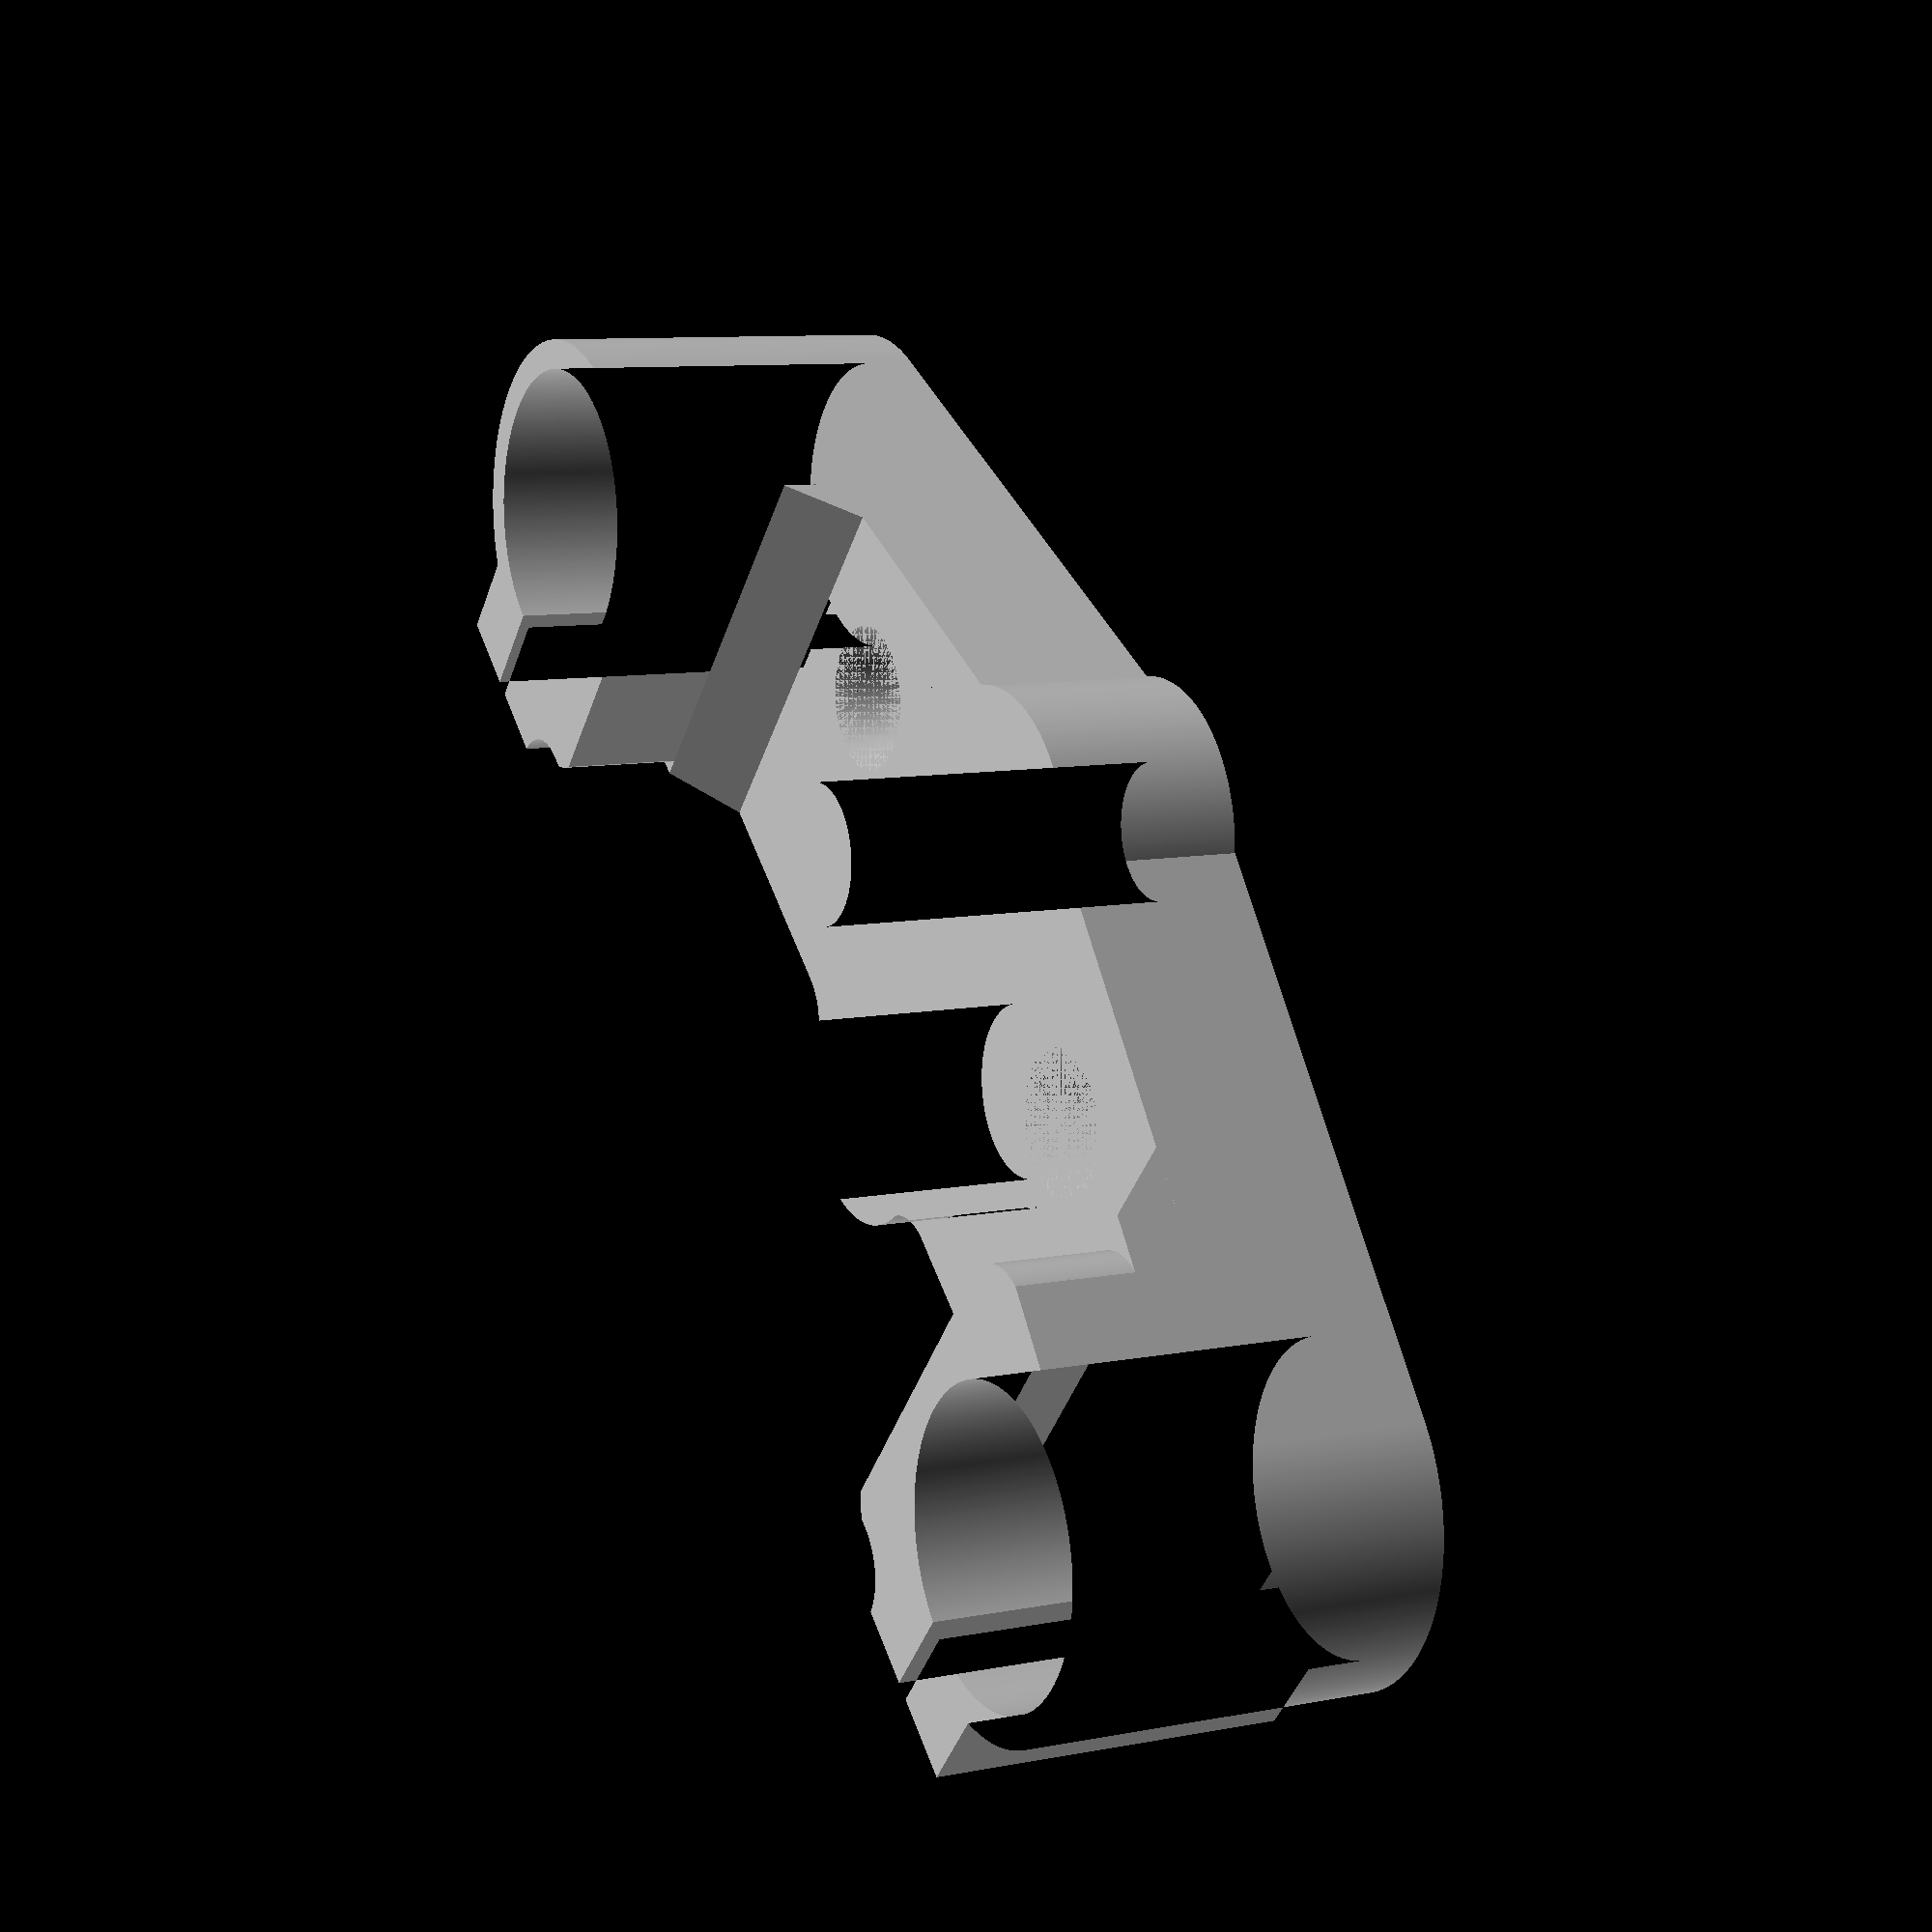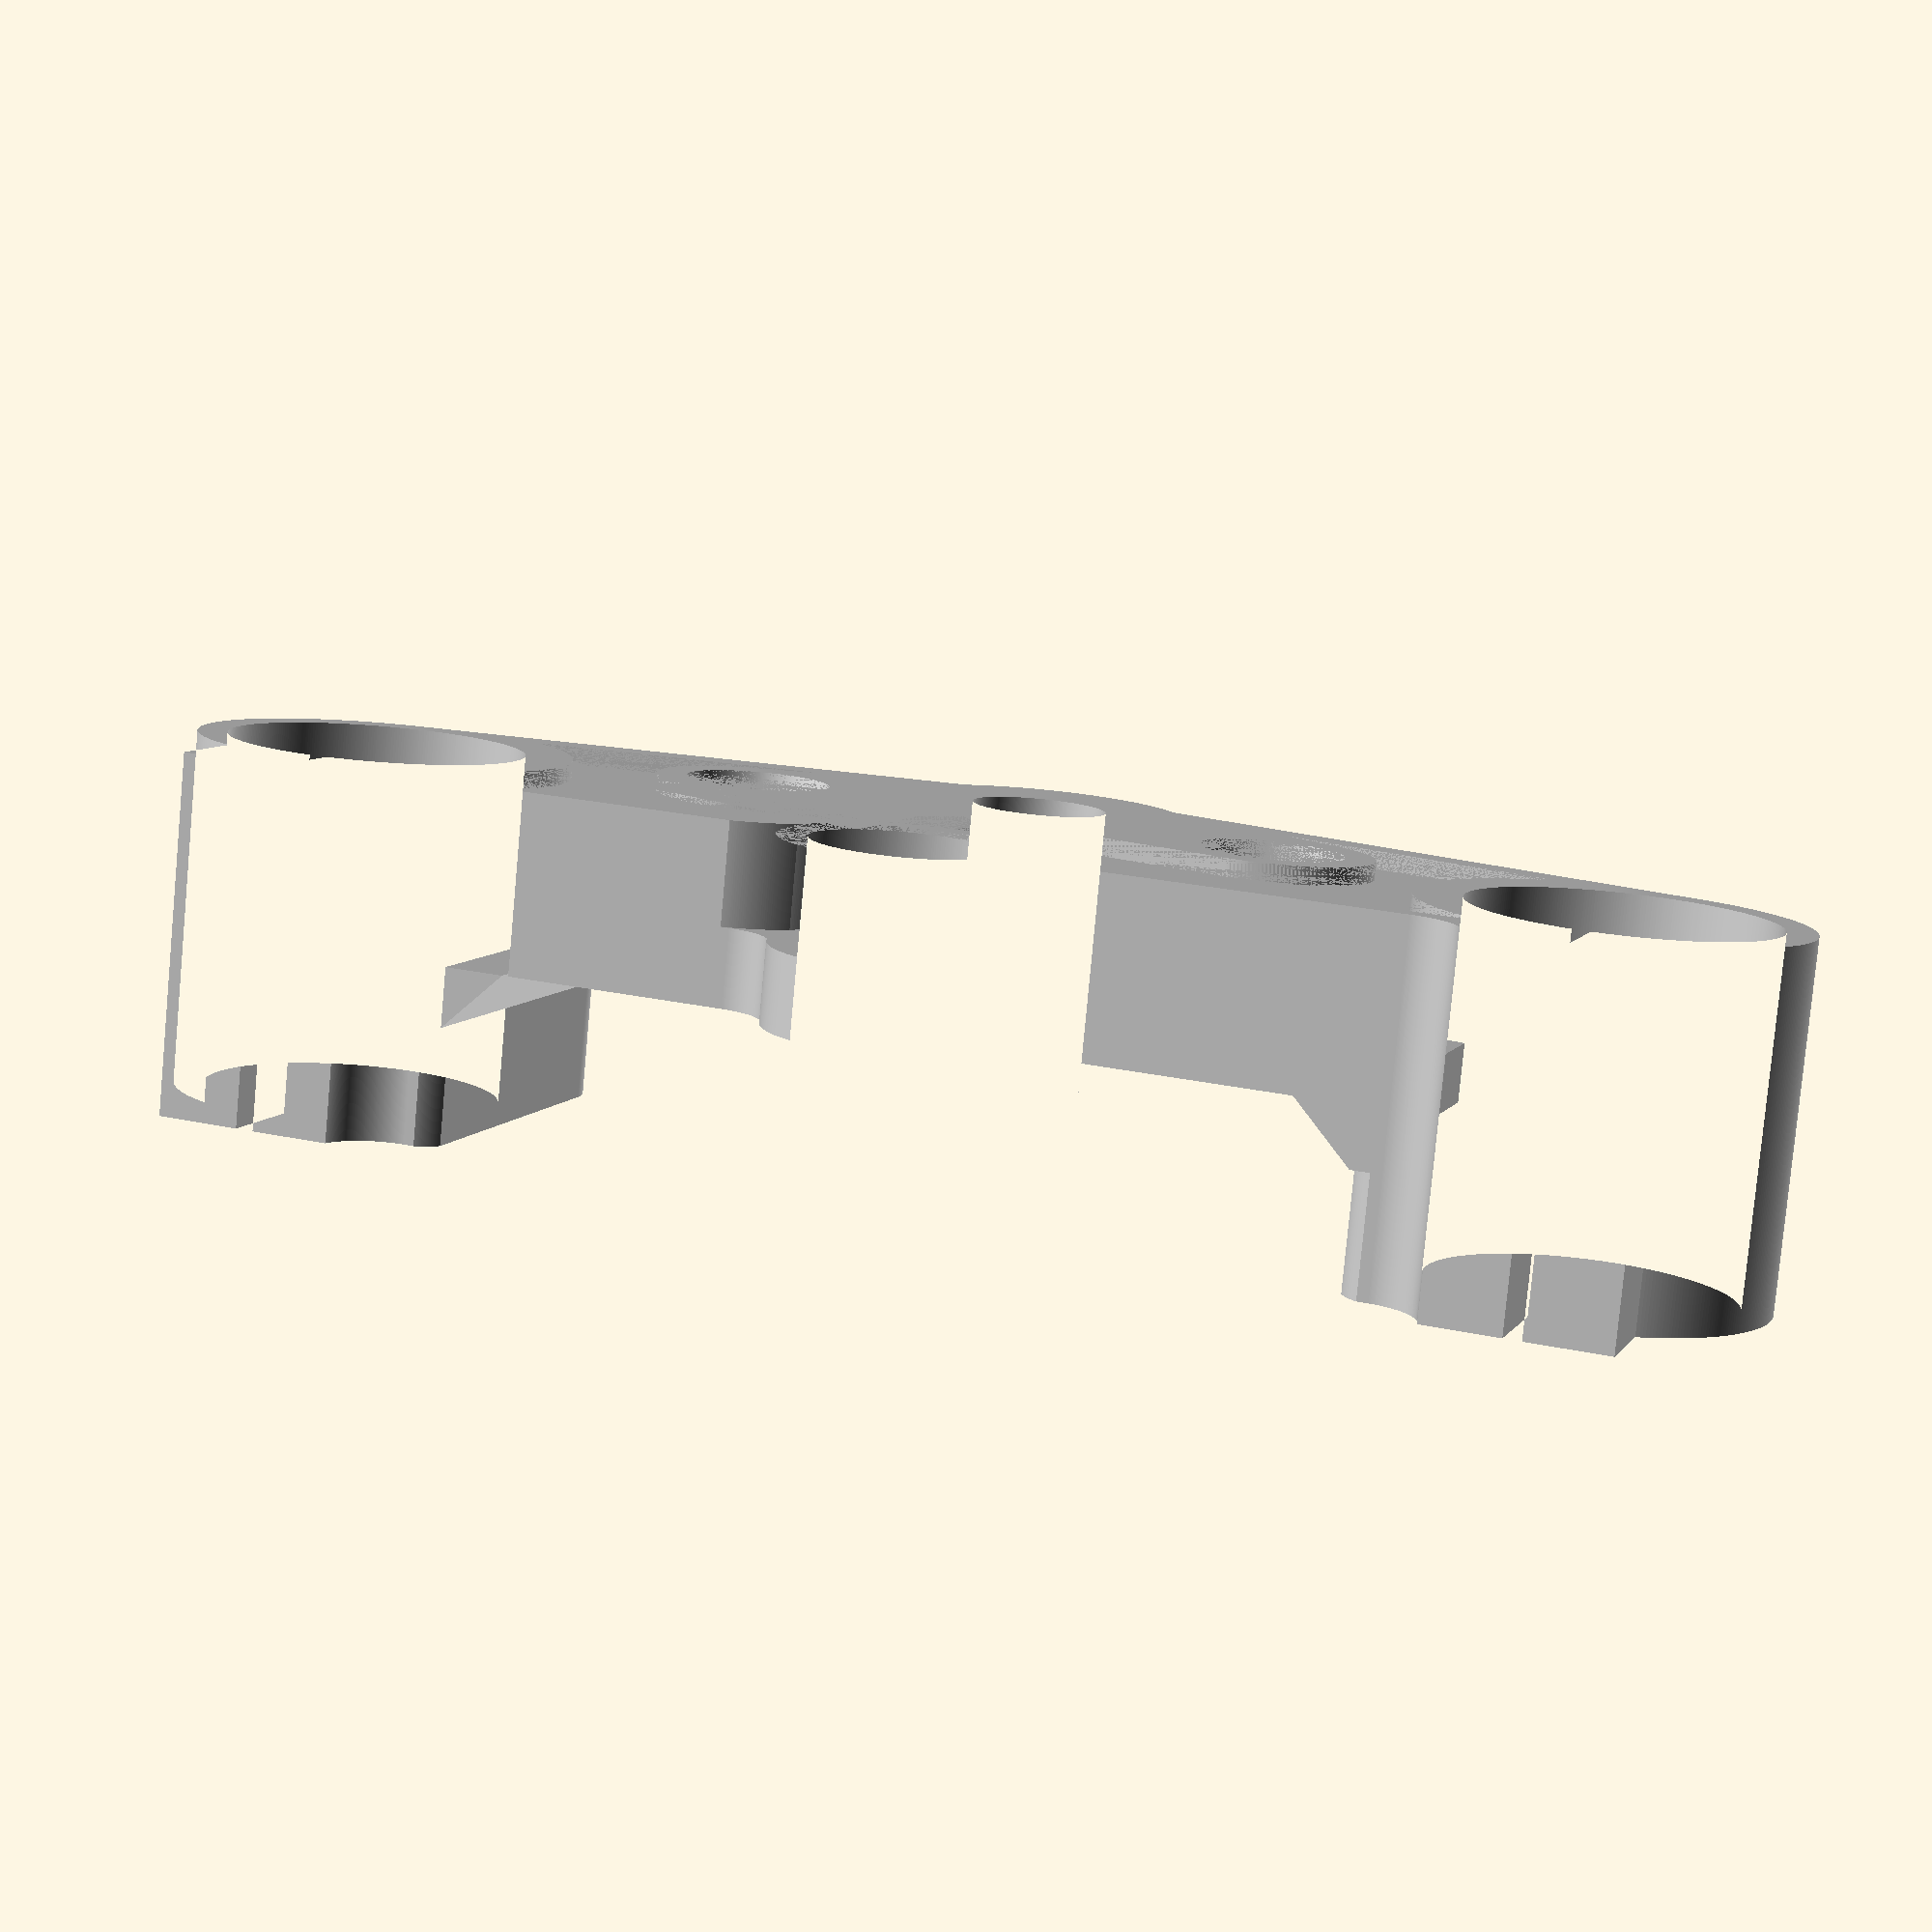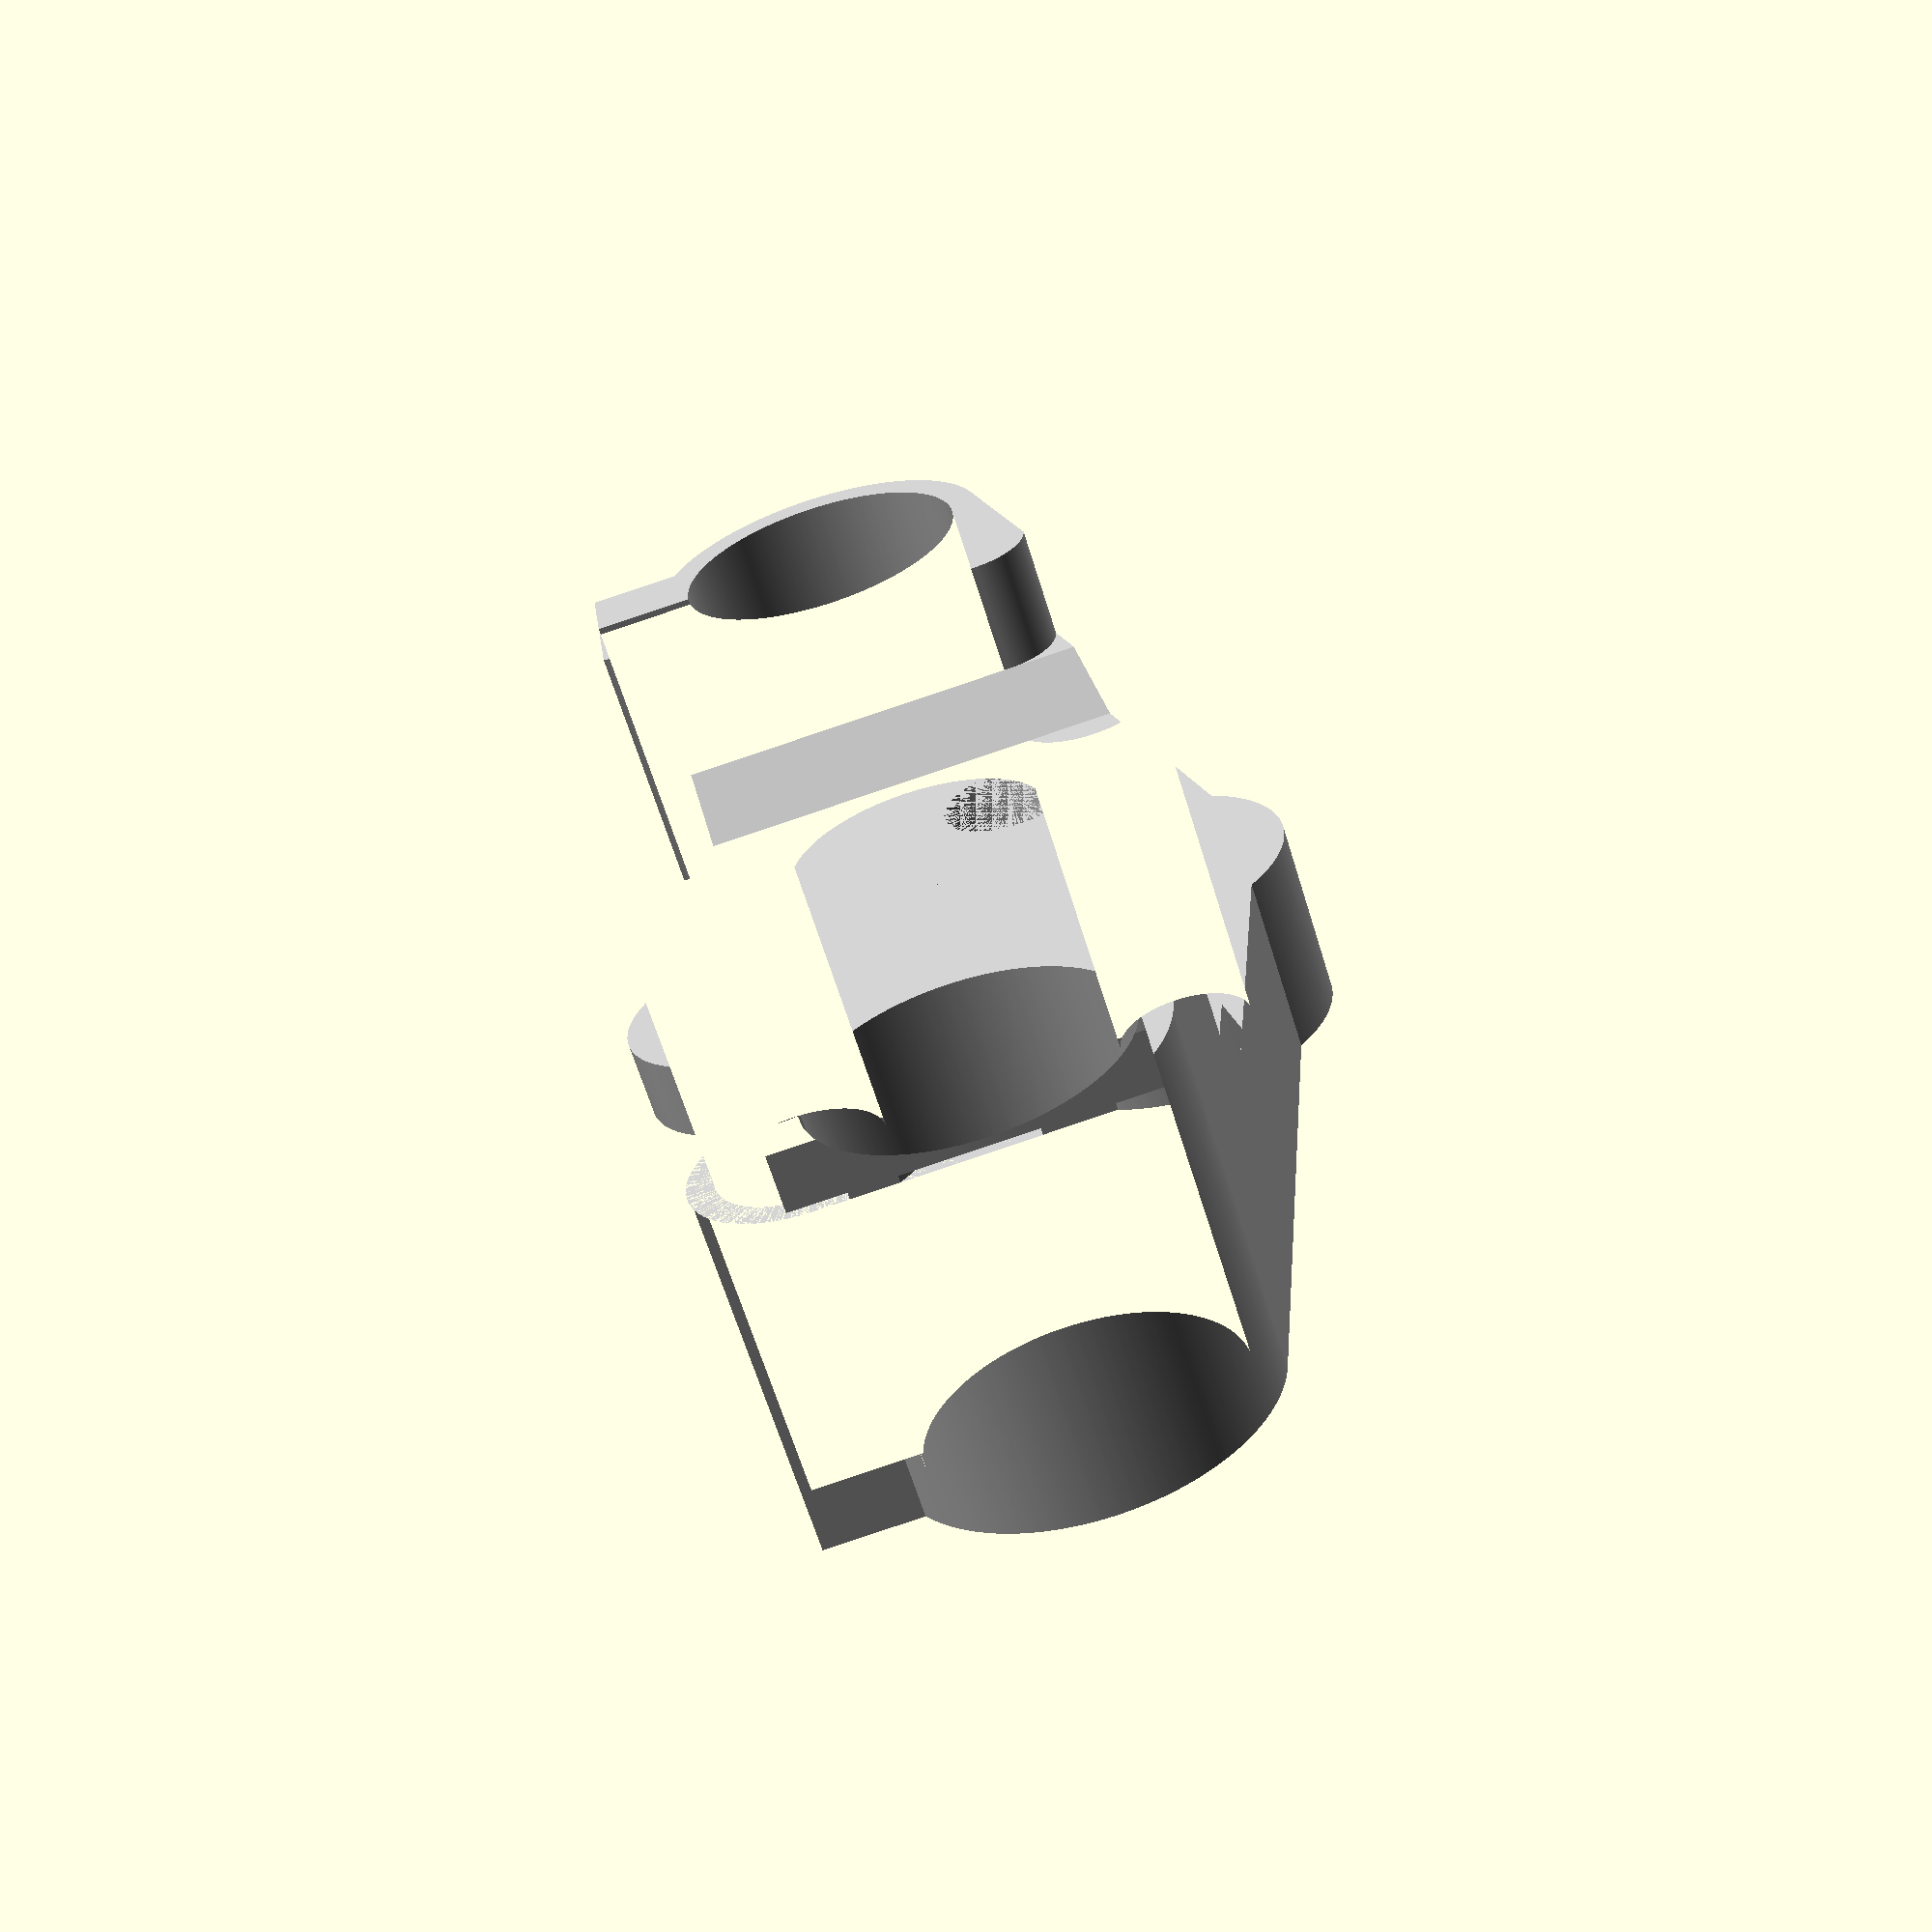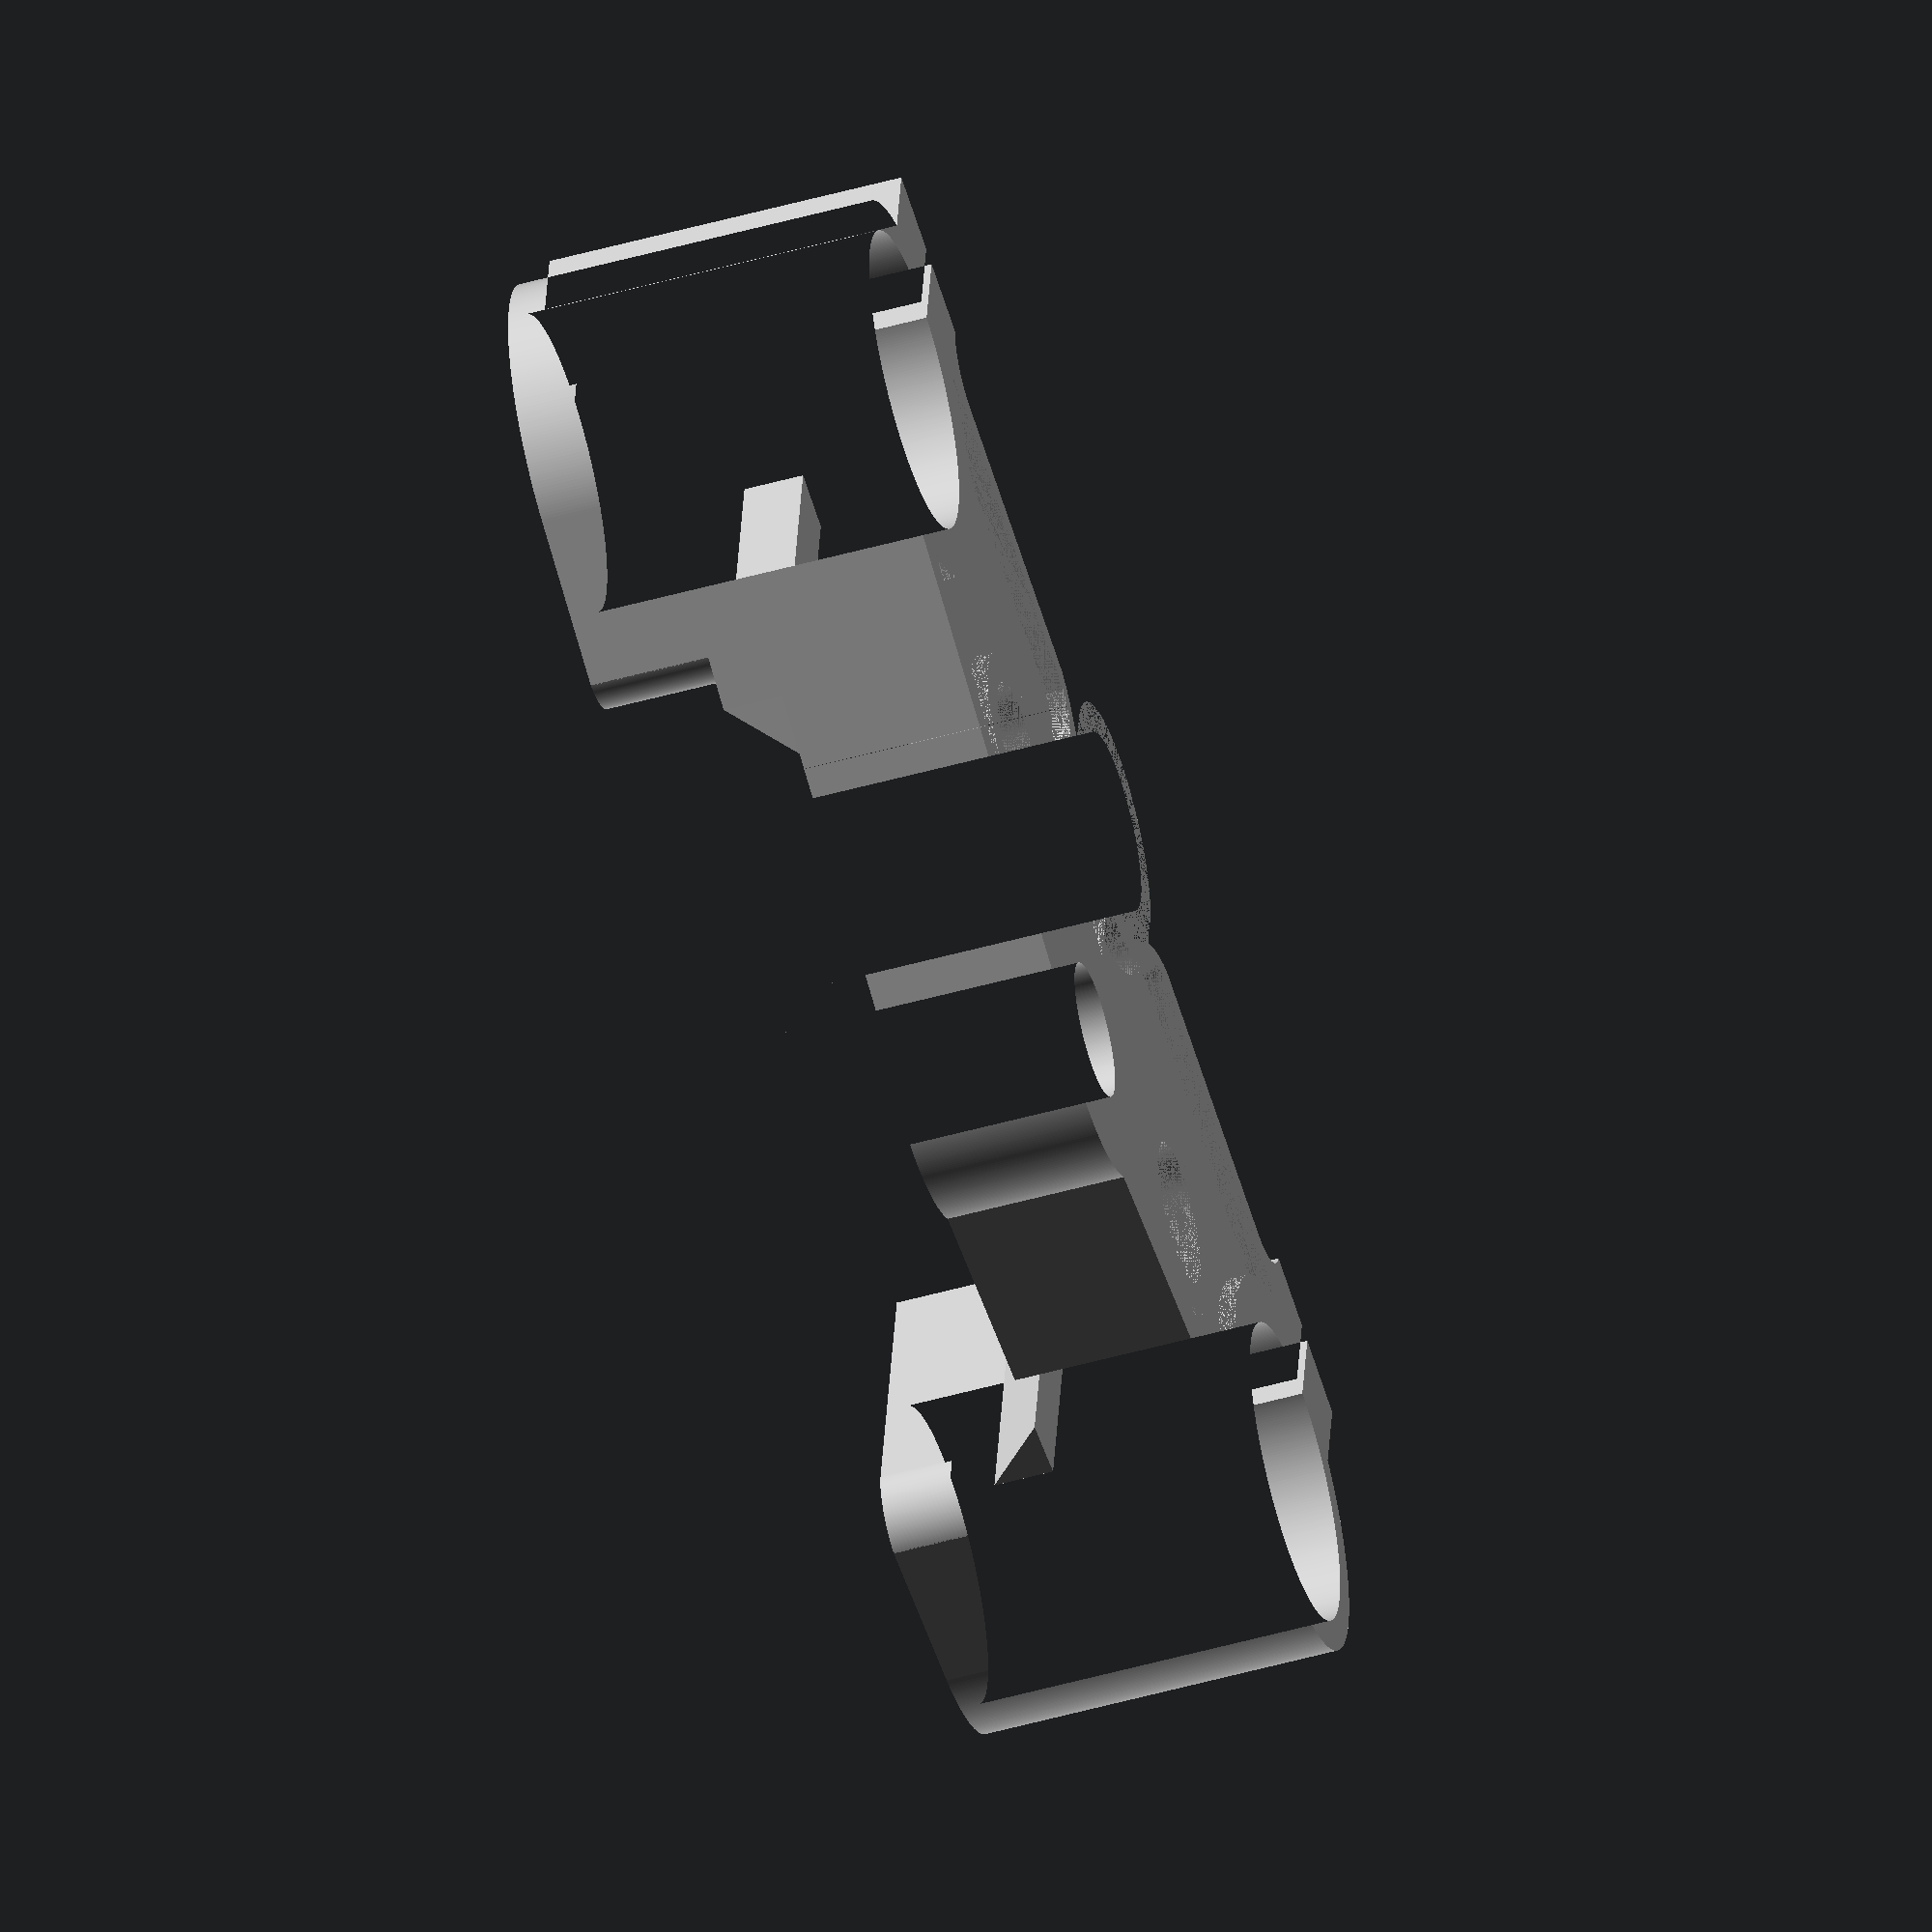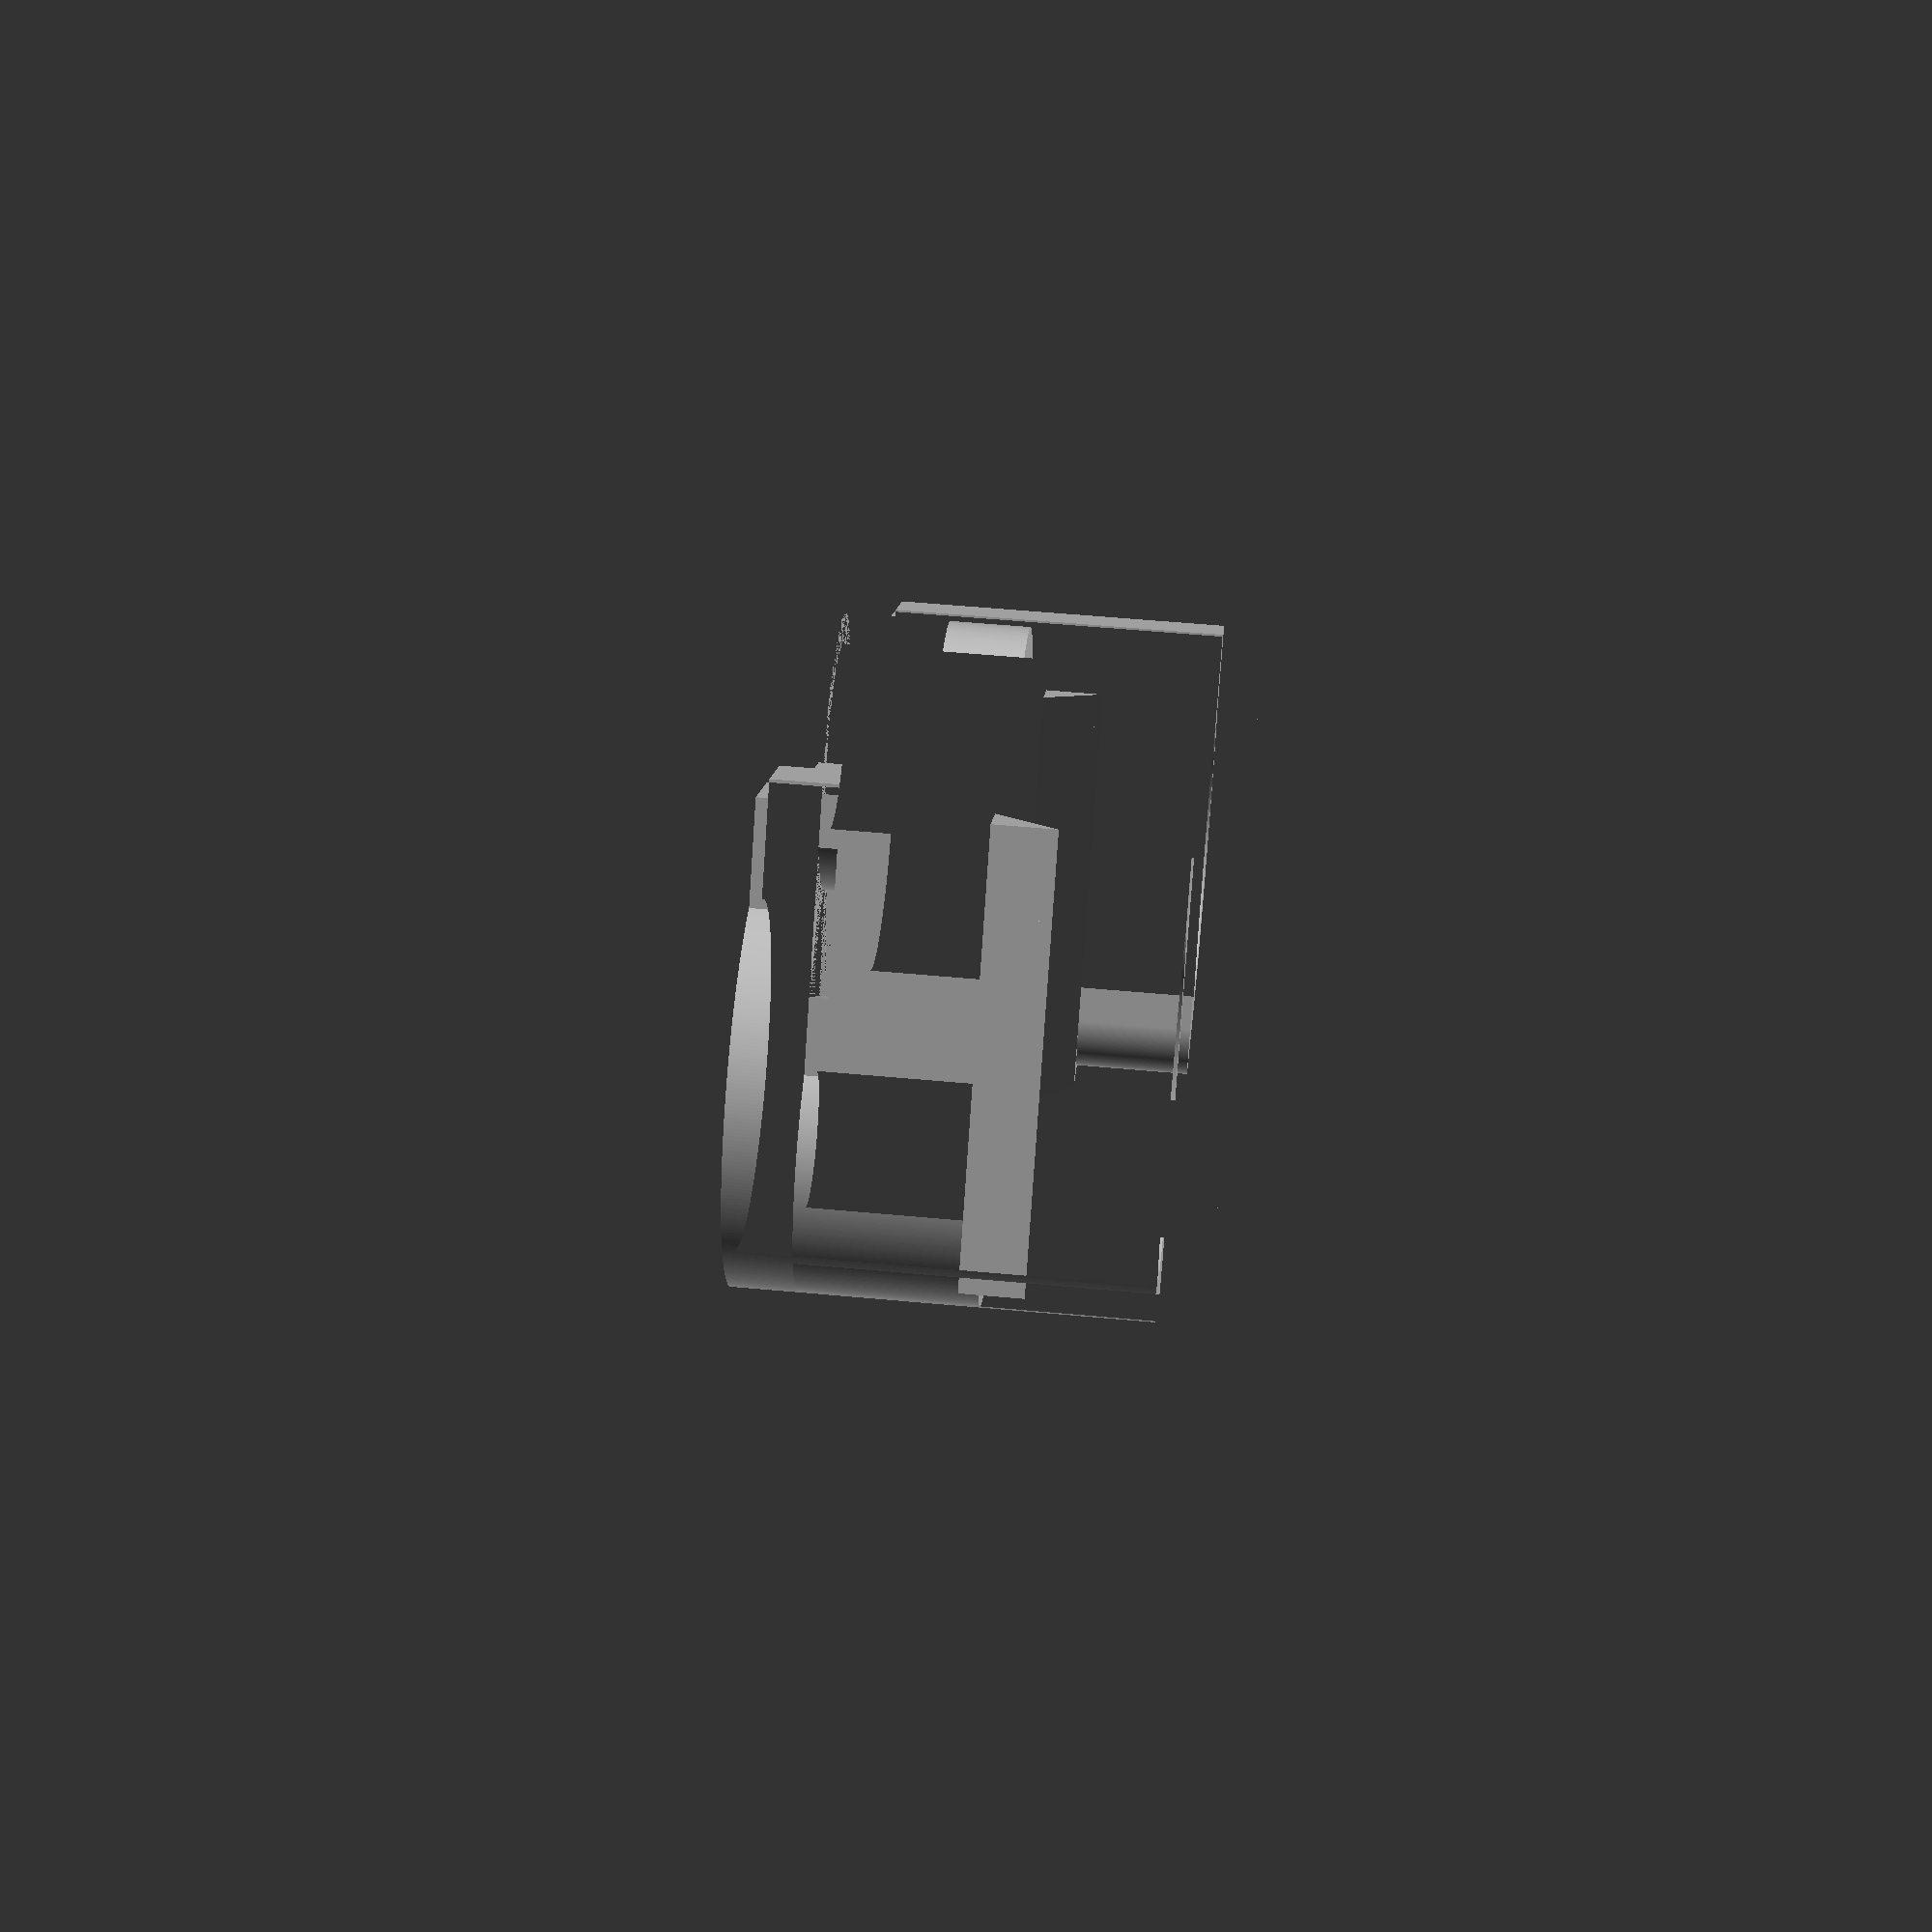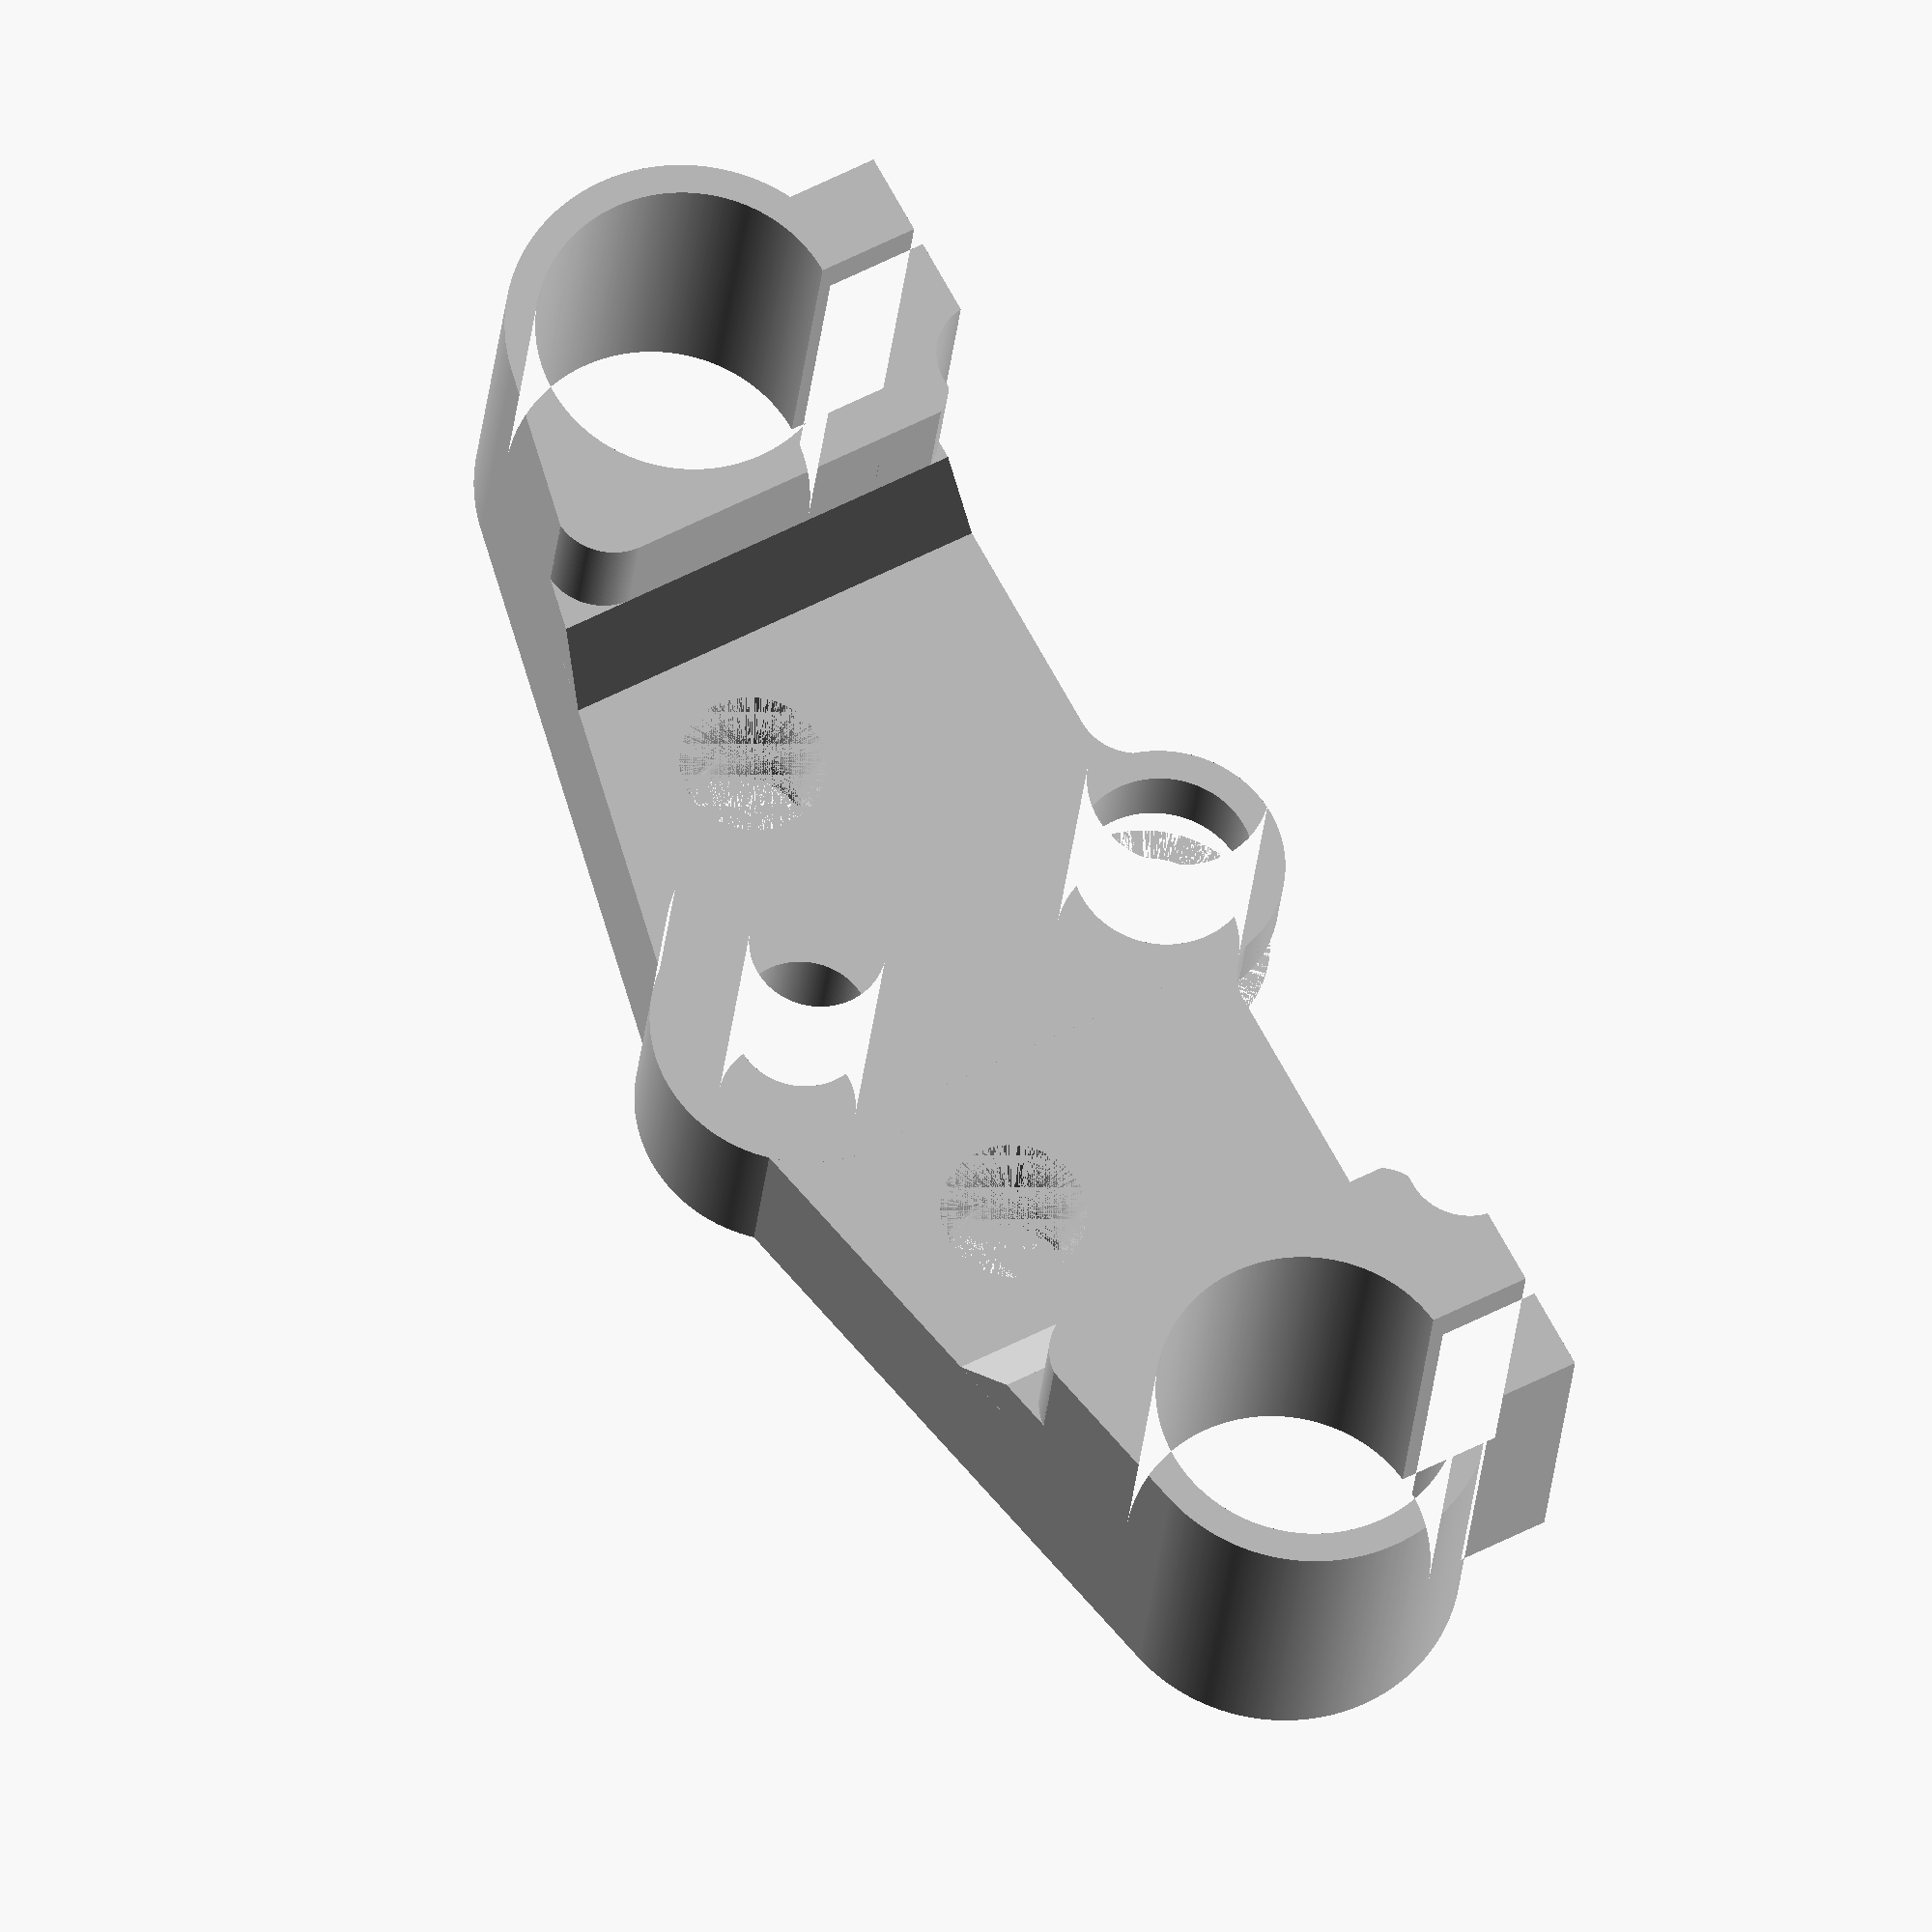
<openscad>
style = 1; //1 or 2
pattern = 5; //0-5...0 for off
pattern_depth = 3;
half = false;

smooth = 360; //0-360
pattern_3_inset_percent = 0.9;

center_to_center_fork = 214;
outer_clamp_dia = 60;
fork_tube_dia = 50;
c2c_lock_stem = 67;
lock_cyl = 30;
lock_od = 40;
lock_flange_thickness = 13;
height = 112;
stem_dia = 22.5;

stem_inner_ring = 20; //default 20
stem_outer_ring = 25; //default 25

base_tree_thickness = 30;
fork_extension_length = 30;

boss_extension_offcenter = 42;
boss_extension_abs = c2c_lock_stem/2;
boss_extension_beef = 6;  //default 0, 0-18

gap = 3;
bevel = 10;

inset_width = 144;

bar_mount_v = 18.5;
bar_mount_h = 45;
bar_mount_large_id = 24;
bar_mount_small_id = 18;
bar_mount_space = 2;

module prism(l, w, h) {
    translate([0, l, 0]) rotate( a= [90, 0, 0])
    linear_extrude(height = l) polygon(points = [
        [0, 0],
        [w, 0],
        [0, h]
    ], paths=[[0,1,2,0]]);
}

module front_bevel() {
    d =(center_to_center_fork/2-(bevel*2))-(lock_od/2+bevel-2);
    translate([lock_od/2+bevel-2,-(c2c_lock_stem/2+bevel),0]) circle(r=bevel, $fn=smooth);
    translate([center_to_center_fork/2-(bevel*2)-boss_extension_beef,-(c2c_lock_stem/2+bevel),0]) 
                   circle(r=bevel, $fn=smooth);
    translate([lock_od/2+bevel-2,-(c2c_lock_stem/2+bevel*2),0]) square([d-boss_extension_beef,bevel*2]);
}

module basic_shape_half() {
    difference() {
        union() {
            hull() {
                translate([(center_to_center_fork/2),0,0]) circle(r=outer_clamp_dia/2, $fn=smooth);
                translate([0,(c2c_lock_stem/2),0]) circle(r=stem_inner_ring, $fn=smooth);
                translate([-stem_inner_ring,-(outer_clamp_dia/2)]) square([stem_inner_ring,(outer_clamp_dia/2)]);
            }
            translate([0,-(c2c_lock_stem/2),0]) circle(r=lock_od/2, $fn=smooth);
            translate([0,(c2c_lock_stem/2),0]) circle(r=stem_outer_ring, $fn=smooth);
            translate([0,-boss_extension_offcenter]) square([center_to_center_fork/2+14,boss_extension_offcenter]);
        }
        translate([0,(c2c_lock_stem/2),0]) circle(r=stem_dia/2, $fn=smooth);        
        translate([(center_to_center_fork/2),0,0]) circle(r=fork_tube_dia/2, $fn=smooth);
        translate([0,-(c2c_lock_stem/2),0]) circle(r=lock_cyl/2, $fn=smooth);
        translate([(center_to_center_fork/2)-gap,-boss_extension_offcenter-5,0]) square([gap,boss_extension_offcenter]);  
    }
}

module pattern() {
    d =(center_to_center_fork/2-(bevel*2))-(lock_od/2+bevel-2);
    if(pattern == 1) {
        translate([0,0,base_tree_thickness+fork_extension_length-pattern_depth]) 
        linear_extrude(height=pattern_depth) {
            difference() {
                union() {
                    hull() {
                        translate([lock_od/1.25,-lock_od/3,base_tree_thickness+fork_extension_length]) 
                                       circle(r=lock_od/4, $fn=smooth);
                        translate([lock_od*1.675,0,base_tree_thickness+fork_extension_length]) circle(r=lock_od/4, $fn=smooth);
                        translate([lock_od*1.675,-lock_od/3,base_tree_thickness+fork_extension_length]) 
                                       circle(r=lock_od/4, $fn=smooth);
                    }
                    hull() {
                        translate([lock_od/1.25,-lock_od/3,base_tree_thickness+fork_extension_length]) 
                                       circle(r=lock_od/4, $fn=smooth);
                        translate([0,lock_od/5,base_tree_thickness+fork_extension_length]) circle(r=lock_od/4, $fn=smooth);
                        translate([lock_od/2,lock_od/5,base_tree_thickness+fork_extension_length]) 
                                       circle(r=lock_od/4, $fn=smooth);
                    }

                    translate([lock_od+.5,lock_od/3.5-.5,0])
                    rotate([0,0,200])
                    difference() {
                        square(lock_od/2);
                        circle(r=lock_od/4, $fn=smooth);
                    }
                    translate([0,-lock_od/2.5+.5,0])
                    rotate([0,0,45])
                    difference() {
                        square(lock_od/2);
                        circle(r=lock_od/4, $fn=smooth);
                    }
                }
                translate([lock_od+(lock_od/6-3),lock_od/2.5,0]) circle(r=lock_od/2.5, $fn=smooth);
            }
        }
    }
    if(pattern == 2) {
        translate([0,0,base_tree_thickness+fork_extension_length-pattern_depth]) 
        linear_extrude(height=pattern_depth) {
            difference() {
                union() {
                    hull() {
                        translate([lock_od/1.25,-lock_od/3,base_tree_thickness+fork_extension_length]) 
                                       circle(r=lock_od/4, $fn=smooth);
                        translate([lock_od*1.675,0,base_tree_thickness+fork_extension_length]) circle(r=lock_od/4, $fn=smooth);
                        translate([lock_od*1.675,-lock_od/3,base_tree_thickness+fork_extension_length]) 
                                       circle(r=lock_od/4, $fn=smooth);

                        translate([lock_od/1.25,-lock_od/3,base_tree_thickness+fork_extension_length]) 
                                       circle(r=lock_od/4, $fn=smooth);
                        translate([0,lock_od/5,base_tree_thickness+fork_extension_length]) circle(r=lock_od/4, $fn=smooth);
                        translate([lock_od/2,lock_od/5,base_tree_thickness+fork_extension_length]) 
                                       circle(r=lock_od/4, $fn=smooth);
                    }
                    translate([0,-lock_od/2.5+.5,0])
                    rotate([0,0,45])
                    difference() {
                        square(lock_od/2);
                        circle(r=lock_od/4, $fn=smooth);
                    }
                }
                translate([bar_mount_h, bar_mount_v, 0]) circle(r=bar_mount_large_id/2+bevel/2, $fn=smooth);
            }
        }
    }
    if(pattern == 3) {
        translate([0,0,base_tree_thickness+fork_extension_length-pattern_depth])
        linear_extrude(height=pattern_depth) {
            union() {
                difference() {
                    scale([pattern_3_inset_percent, pattern_3_inset_percent-0.01, 0]) {
                        difference() {
                            basic_shape_half();
                            front_bevel();
                            translate([center_to_center_fork/2-(bevel*2)-boss_extension_beef,-(c2c_lock_stem/2+bevel*2),0]) 
                                             square([d-boss_extension_beef,bevel*2]);
                            translate([bevel*4,-c2c_lock_stem/2+bevel*2-1,5]) {
                                rotate([0,0,180]) {
                                    translate([0,0,0]) {
                                        difference() {
                                            square([bevel*2,bevel*3]);
                                            translate([bevel/4,0,0]) circle(r=bevel*2, $fn=smooth);
                                        }   
                                    }
                                }
                            }
                        }
                    }
                    translate([(center_to_center_fork/2),0,0]) 
                                   circle(r=outer_clamp_dia/2*(1.1), $fn=smooth);
                    translate([0,-c2c_lock_stem/2,base_tree_thickness+lock_flange_thickness]) 
                                   circle(r=lock_od/2*(1.25), $fn=smooth);
                    translate([0,(c2c_lock_stem/2),0]) circle(r=stem_outer_ring*.95, $fn=smooth);
                    translate([bar_mount_h, bar_mount_v, 0]) circle(r=bar_mount_large_id/2+bevel/2, $fn=smooth);
                }
            }
        }
    }
    if(pattern == 4) {
        translate([0,0,base_tree_thickness+fork_extension_length-pattern_depth])
        linear_extrude(height=pattern_depth) {
            union() {
                difference() {
                    scale([pattern_3_inset_percent, pattern_3_inset_percent-0.01, 0]) {
                        difference() {
                            basic_shape_half();
                            front_bevel();
                            translate([center_to_center_fork/2-(bevel*2)-boss_extension_beef,-(c2c_lock_stem/2+bevel*2),0]) 
                                             square([d-boss_extension_beef,bevel*2]);
                            translate([bevel*4,-c2c_lock_stem/2+bevel*2-1,5]) {
                                rotate([0,0,180]) {
                                    translate([0,0,0]) {
                                        difference() {
                                            square([bevel*2,bevel*3]);
                                            translate([bevel/4,0,0]) circle(r=bevel*2, $fn=smooth);
                                        }   
                                    }
                                }
                            }
                        }
                    }
                    translate([(center_to_center_fork/2),0,0]) 
                                   circle(r=outer_clamp_dia/2*(1.1), $fn=smooth);
                    hull() {
                        translate([0,-c2c_lock_stem/2,base_tree_thickness+lock_flange_thickness]) 
                                       circle(r=lock_od/2*(1.25), $fn=smooth);
                        translate([0,(c2c_lock_stem/2),0]) circle(r=stem_outer_ring*.95, $fn=smooth);
                        translate([bar_mount_h, bar_mount_v, 0]) circle(r=bar_mount_large_id/2+bevel/2, $fn=smooth);
                    }
                }
            }
        }
    }
    if(pattern == 5) {
        translate([0,0,base_tree_thickness+fork_extension_length-pattern_depth])
        linear_extrude(height=pattern_depth) {
            union() {
                difference() {
                    scale([pattern_3_inset_percent, pattern_3_inset_percent-0.01, 0]) {
                        difference() {
                            basic_shape_half();
                            front_bevel();
                            translate([center_to_center_fork/2-(bevel*2)-boss_extension_beef,-(c2c_lock_stem/2+bevel*2),0]) 
                                             square([d-boss_extension_beef,bevel*2]);
                            translate([bevel*4,-c2c_lock_stem/2+bevel*2-1,5]) {
                                rotate([0,0,180]) {
                                    translate([0,0,0]) {
                                        difference() {
                                            square([bevel*2,bevel*3]);
                                            translate([bevel/4,0,0]) circle(r=bevel*2, $fn=smooth);
                                        }   
                                    }
                                }
                            }
                        }
                    }
                    translate([(center_to_center_fork/2),0,0]) 
                                   circle(r=outer_clamp_dia/2*(1.1), $fn=smooth);
                    translate([0,-c2c_lock_stem/2,base_tree_thickness+lock_flange_thickness]) 
                                   circle(r=lock_od/2*(1.25), $fn=smooth);
                    hull() {
                        translate([0,(c2c_lock_stem/2),0]) circle(r=stem_outer_ring*.95, $fn=smooth);
                        translate([bar_mount_h, bar_mount_v, 0]) circle(r=bar_mount_large_id/2+bevel/2, $fn=smooth);
                    }
                    translate([-height/4,0,0]) square(height/2, center=true);
                }
            }
        }
    }
}

module triple_tree() {

    module bottom_bevel() {

        y1_path = c2c_lock_stem/2+stem_inner_ring+.5;
        y2_path = outer_clamp_dia/2-y1_path+.5;

        module create_prism() {
            val = 20-stem_inner_ring;
            l = (val !=0 ) ? 100-100*abs(1/(val))-5 :100;
            translate([inset_width/2+bevel/2-1,-l/2,fork_extension_length]) rotate( a= [0, 180, 0]) prism(l, bevel, bevel);
        }

        difference() {
            create_prism();
            translate([.5,0,-1]) linear_extrude(height=base_tree_thickness+fork_extension_length+2)
            polygon(points=[[0,y1_path],[center_to_center_fork/2,y1_path],[center_to_center_fork/2,y1_path+y2_path]], 
                          paths=[[0,1,2]]);
        }

    }

    module extruded() {
        module round_corner() {
            translate([(center_to_center_fork/2)-bevel*2,-bevel*2,-1]) {
                difference() {
                    cube([bevel*2, bevel*2, fork_extension_length+2]);
                    translate([bevel*2, bevel*2, -2]) 
                                   cylinder(base_tree_thickness+fork_extension_length+2,bevel, bevel, $fn=smooth);
                }
            }

        }

        module lock_area_bevel() {
            translate([0,-c2c_lock_stem/2,base_tree_thickness+lock_flange_thickness]) 
                           cylinder(base_tree_thickness-lock_flange_thickness, lock_od/2+1, lock_od/2+1, $fn=smooth);
            translate([bevel*4-2,-c2c_lock_stem/2+bevel*2-1,fork_extension_length+5+3]) {
                rotate([0,0,180]) {
                    translate([0,0,5]) {
                        difference() {
                            cube([bevel*2,bevel*3,fork_extension_length+5-lock_flange_thickness]);
                            translate([bevel/4,0,-2.5]) cylinder(fork_extension_length+10, bevel*2, bevel*2, $fn=smooth);
                        }   
                    }
                }
            }
        }

        module bar_mount() {
            module bar_mount_hole() {
                translate([0,0,base_tree_thickness/2+fork_extension_length+bar_mount_space/2]) 
                               cylinder(base_tree_thickness/2-bar_mount_space/2, bar_mount_small_id/2,
                                             bar_mount_large_id/2, $fn=smooth);
                translate([0,0,fork_extension_length]) 
                               cylinder(base_tree_thickness/2-bar_mount_space/2,bar_mount_large_id/2, 
                                             bar_mount_small_id/2, $fn=smooth);
                translate([0,0,fork_extension_length]) 
                               cylinder(base_tree_thickness,bar_mount_small_id/2, bar_mount_small_id/2, $fn=smooth);
            }
            translate([bar_mount_h, bar_mount_v, 0]) bar_mount_hole();
            translate([-bar_mount_h, bar_mount_v, 0]) bar_mount_hole();
        }

        difference() {
            union() {
                difference() {
                    linear_extrude(height=base_tree_thickness+fork_extension_length) {
                        basic_shape_half();
                    }
                    translate([-lock_od,-height/2,-5]) 
                                   cube([inset_width/2+lock_od+4,2*(height+5-height/2),fork_extension_length+5]);
                }
                if( style == 1) {
                    bottom_bevel();
                }
            }
            if (style == 2) {
                difference() {
                    translate([(center_to_center_fork/2)-(inset_width/2+lock_od),0,-5]) 
                                    cube([inset_width/2+lock_od,2*(height+5-height/2),fork_extension_length+5]);
                    translate([(center_to_center_fork/2),0,-10]) cylinder(base_tree_thickness+fork_extension_length+10,
                                    outer_clamp_dia/2+1,outer_clamp_dia/2+1, $fn=smooth);
                }
                translate([-(outer_clamp_dia/4)-6,-(outer_clamp_dia/4)-9,-1]) round_corner();
            }else {
                //Round corner on stem side of lower fork extension
                translate([(center_to_center_fork/2)-outer_clamp_dia/2+bevel-1,outer_clamp_dia/2-bevel+bevel/2,0]) {
                    rotate([0,0,90]) {
                        translate([.5,0,-5]) {
                            difference() {
                                cube([bevel*2,bevel*2,fork_extension_length+5-bevel]);
                                translate([0,0,-2.5]) cylinder(fork_extension_length+10, bevel, bevel, $fn=smooth);
                            }   
                        }
                    }
                }
                //Round corner on lock side of lower fork extension
                if (boss_extension_beef < 11) {
                    translate([((center_to_center_fork/2)-outer_clamp_dia/2+bevel-1)-boss_extension_beef/4,
                                   -outer_clamp_dia/2+bevel-bevel/2+1-boss_extension_beef/6,0]) {
                        rotate([0,0,180]) {
                            translate([0,0,-5]) {
                                difference() {
                                    cube([bevel*2,bevel*2,fork_extension_length+5-bevel]);
                                    translate([0,0,-2.5]) cylinder(fork_extension_length+10, bevel, bevel, $fn=smooth);
                                }   
                            }
                        }
                    }
                }
            }

            translate([0,0,-1]) linear_extrude(height=base_tree_thickness+fork_extension_length+2) {
                front_bevel();
            }

            bar_mount();
            lock_area_bevel();
        }

    }

    module base_tree() {
        difference() {
            union() {
                extruded();
                if (!half) {
                    mirror([1,0,0]) extruded();
                }
            } 
            union() {
                pattern();
                if (!half) {
                    mirror([1,0,0]) pattern();
                }
            } 
        }
    }
    color("Silver") base_tree();
}

triple_tree();

//translate([0,0,10]) pattern();  mirror([1,0,0]) translate([0,0,10]) pattern();
</openscad>
<views>
elev=171.0 azim=138.0 roll=297.6 proj=p view=wireframe
elev=81.0 azim=19.2 roll=354.7 proj=p view=wireframe
elev=243.7 azim=97.4 roll=343.0 proj=p view=wireframe
elev=50.6 azim=189.3 roll=287.1 proj=o view=wireframe
elev=125.0 azim=315.8 roll=84.4 proj=p view=wireframe
elev=205.7 azim=298.3 roll=4.8 proj=o view=solid
</views>
